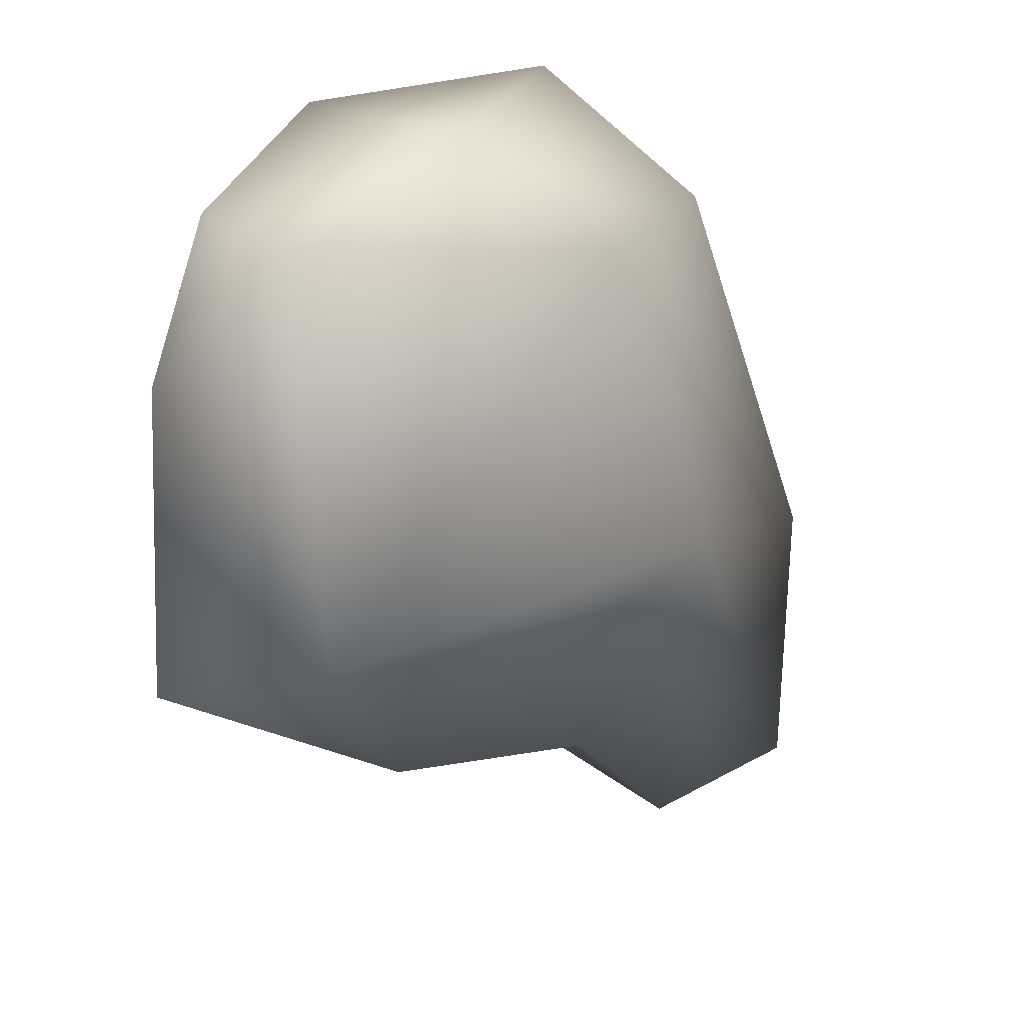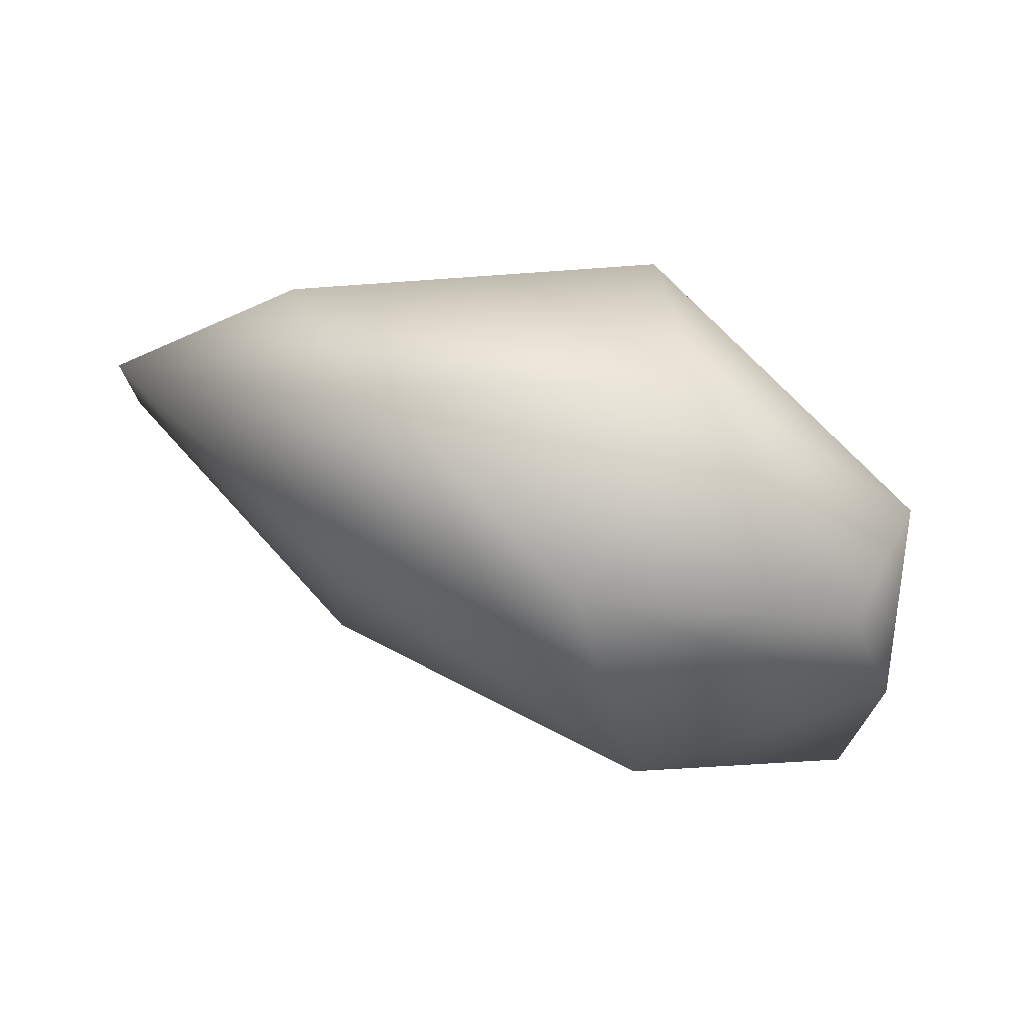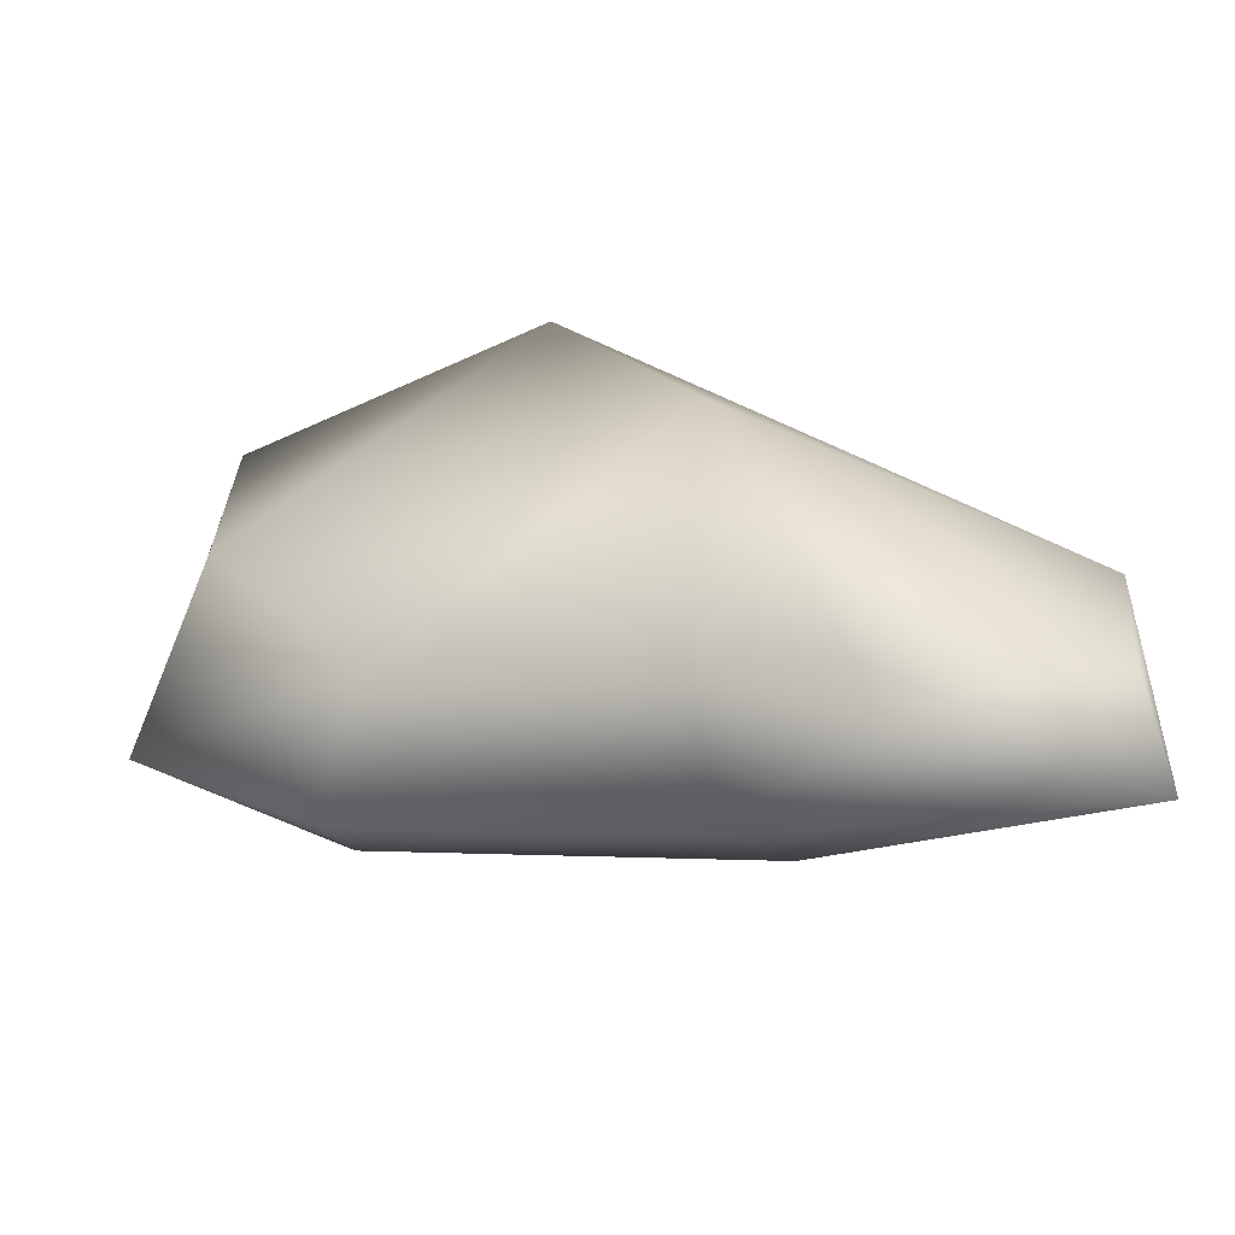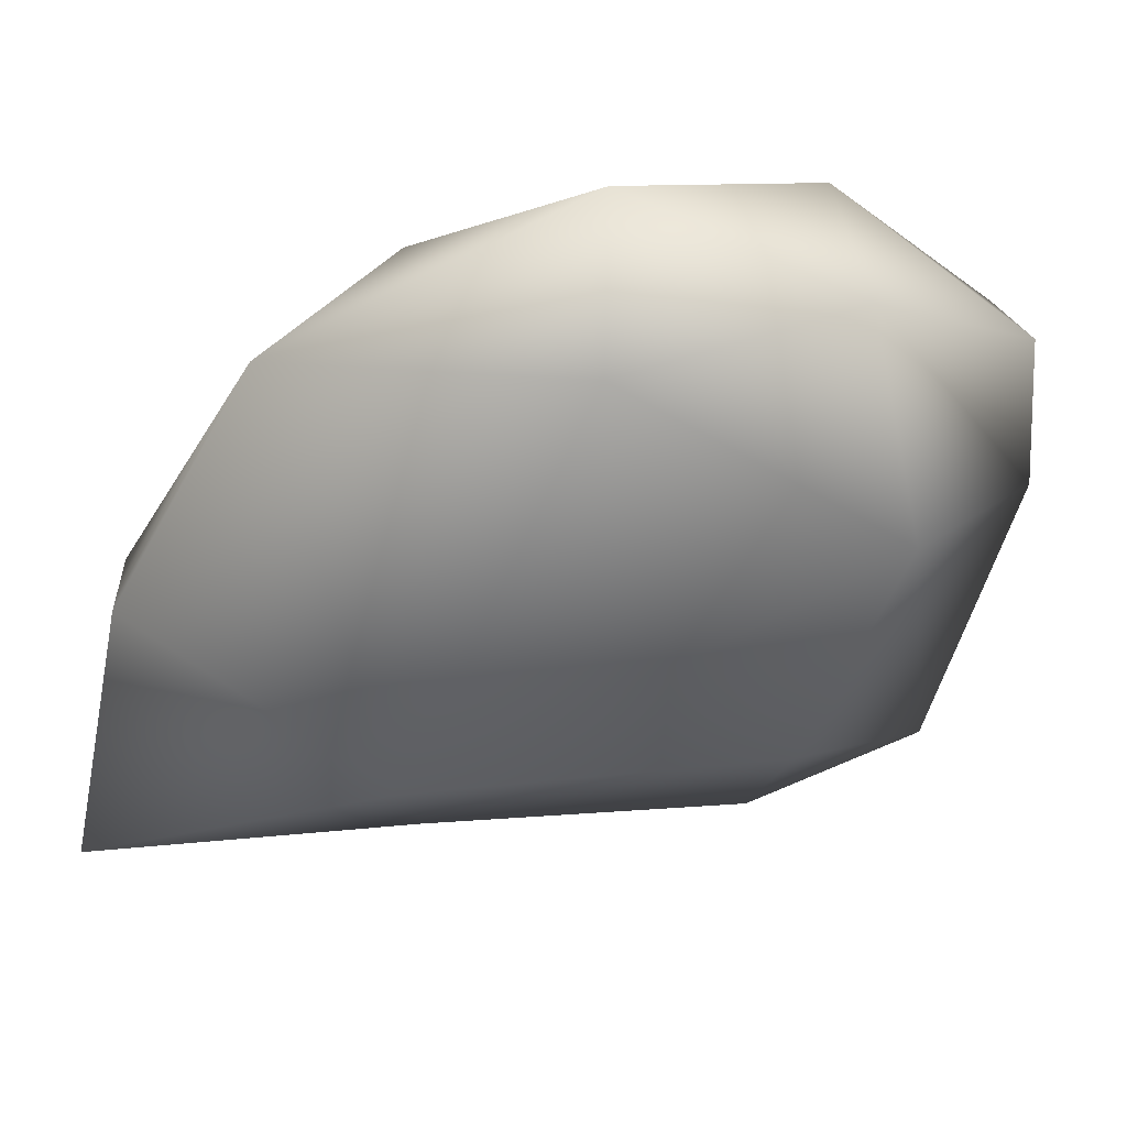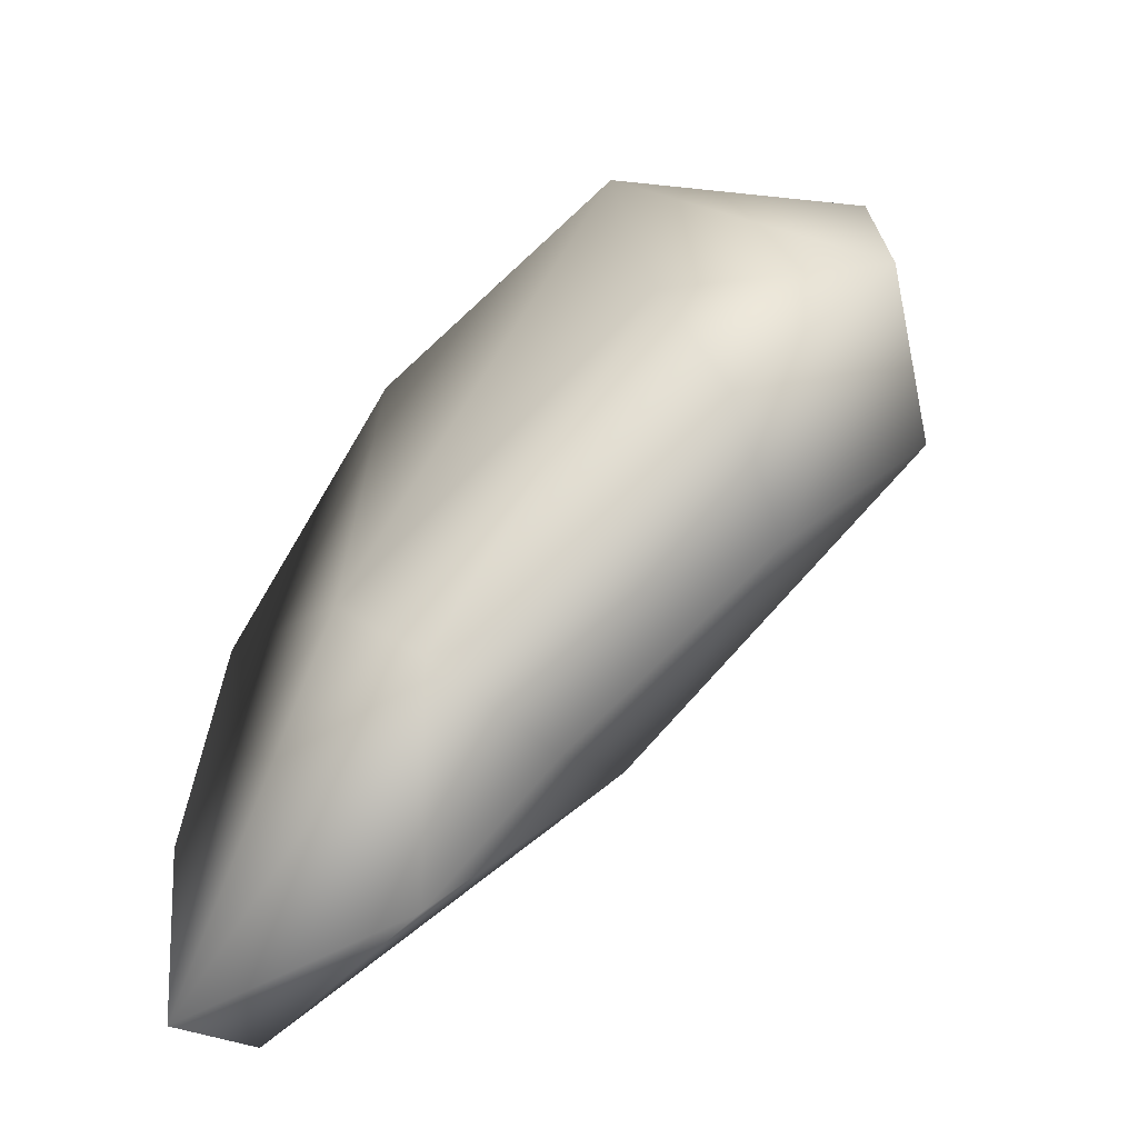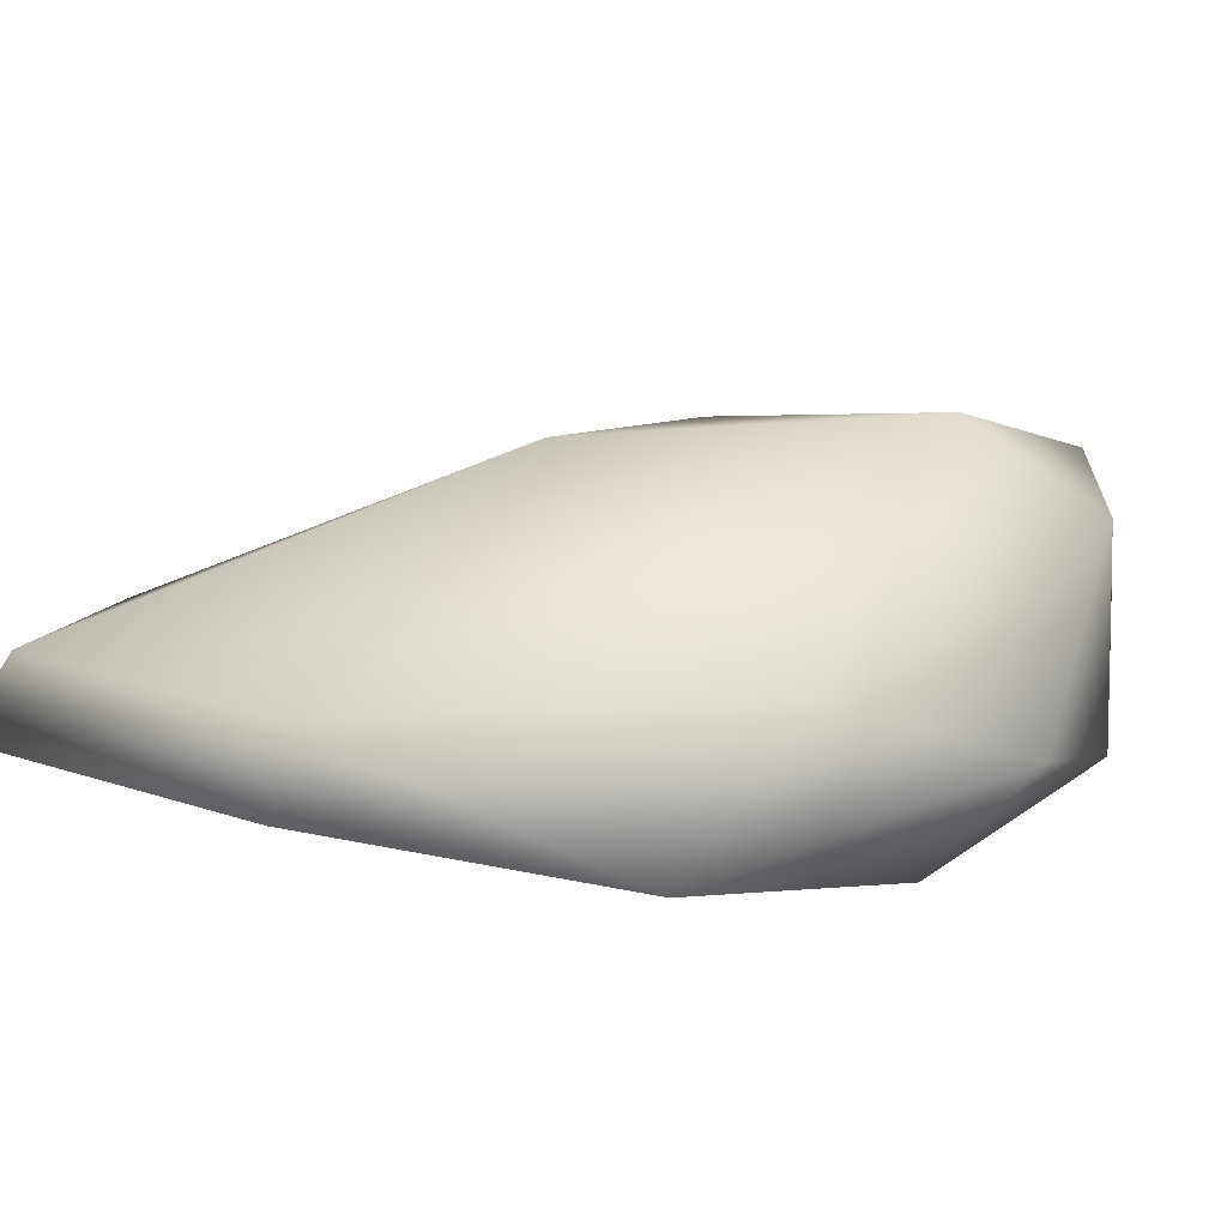
<metadata>
{"format":"obj","ext":"obj","renderer":"f3d","projection":"perspective","resolution":1024,"background":"white","views":[{"elev":20.5,"azim":143.8,"up":"+Z"},{"elev":75.2,"azim":35.5,"up":"+Z"},{"elev":-72.0,"azim":-167.0,"up":"+Z"},{"elev":-55.6,"azim":-17.0,"up":"+Y"},{"elev":-70.8,"azim":48.1,"up":"+Z"},{"elev":10.4,"azim":-64.0,"up":"+Y"}]}
</metadata>
<code>
o rpgpp_lt_rock_small_02_rpgpp_lt_rock_small_02.001
v -0.05845 -0.07098 -0.2507
v 0.1941 -0.09363 -0.08429
v -0.09332 -0.1251 -0.1831
v 0.0945 0.0858 0.3032
v 0.1118 -0.08692 0.3005
v 0.2679 0.02073 0.2563
v -0.0819 -0.04775 0.3138
v 0.2365 0.125 -0.06846
v -0.09892 0.1452 -0.03745
v 0.005527 0.1644 0.2208
v -0.2864 -0.1059 0.1425
v -0.3138 -0.05537 -0.3744
v -0.3359 -0.008889 -0.1128
v -0.1994 0.003306 0.2018
v 0.1984 -0.1341 0.1488
v -0.05747 -0.1456 0.221
v 0.1404 0.06387 -0.1975
v -0.05604 0.04441 -0.2384
v -0.3359 -0.079 -0.1128
v -0.3105 0.01047 -0.328
v 0.3178 0.009869 -0.105
v 0.3139 0.02108 0.1375
v 0.2558 0.114 0.2336
v 0.1939 -0.03118 -0.1866
v -0.1619 0.02114 -0.3407
f 15 2 21 22
f 5 4 7
f 1 18 17 24
f 3 11 19
f 6 23 4 5
f 10 9 13 14
f 16 11 3
f 9 17 18
f 10 23 8 9
f 22 21 8
f 21 24 17 8
f 22 6 5 15
f 7 11 16
f 13 19 11 14
f 16 5 7
f 5 16 15
f 15 16 3 2
f 10 4 23
f 9 8 17
f 14 7 4 10
f 12 3 19
f 14 11 7
f 8 23 22
f 3 12 1
f 25 1 12
f 12 20 25
f 23 6 22
f 25 18 1
f 25 9 18
f 21 2 24
f 1 24 2 3
f 13 20 12 19
f 9 25 20 13

</code>
